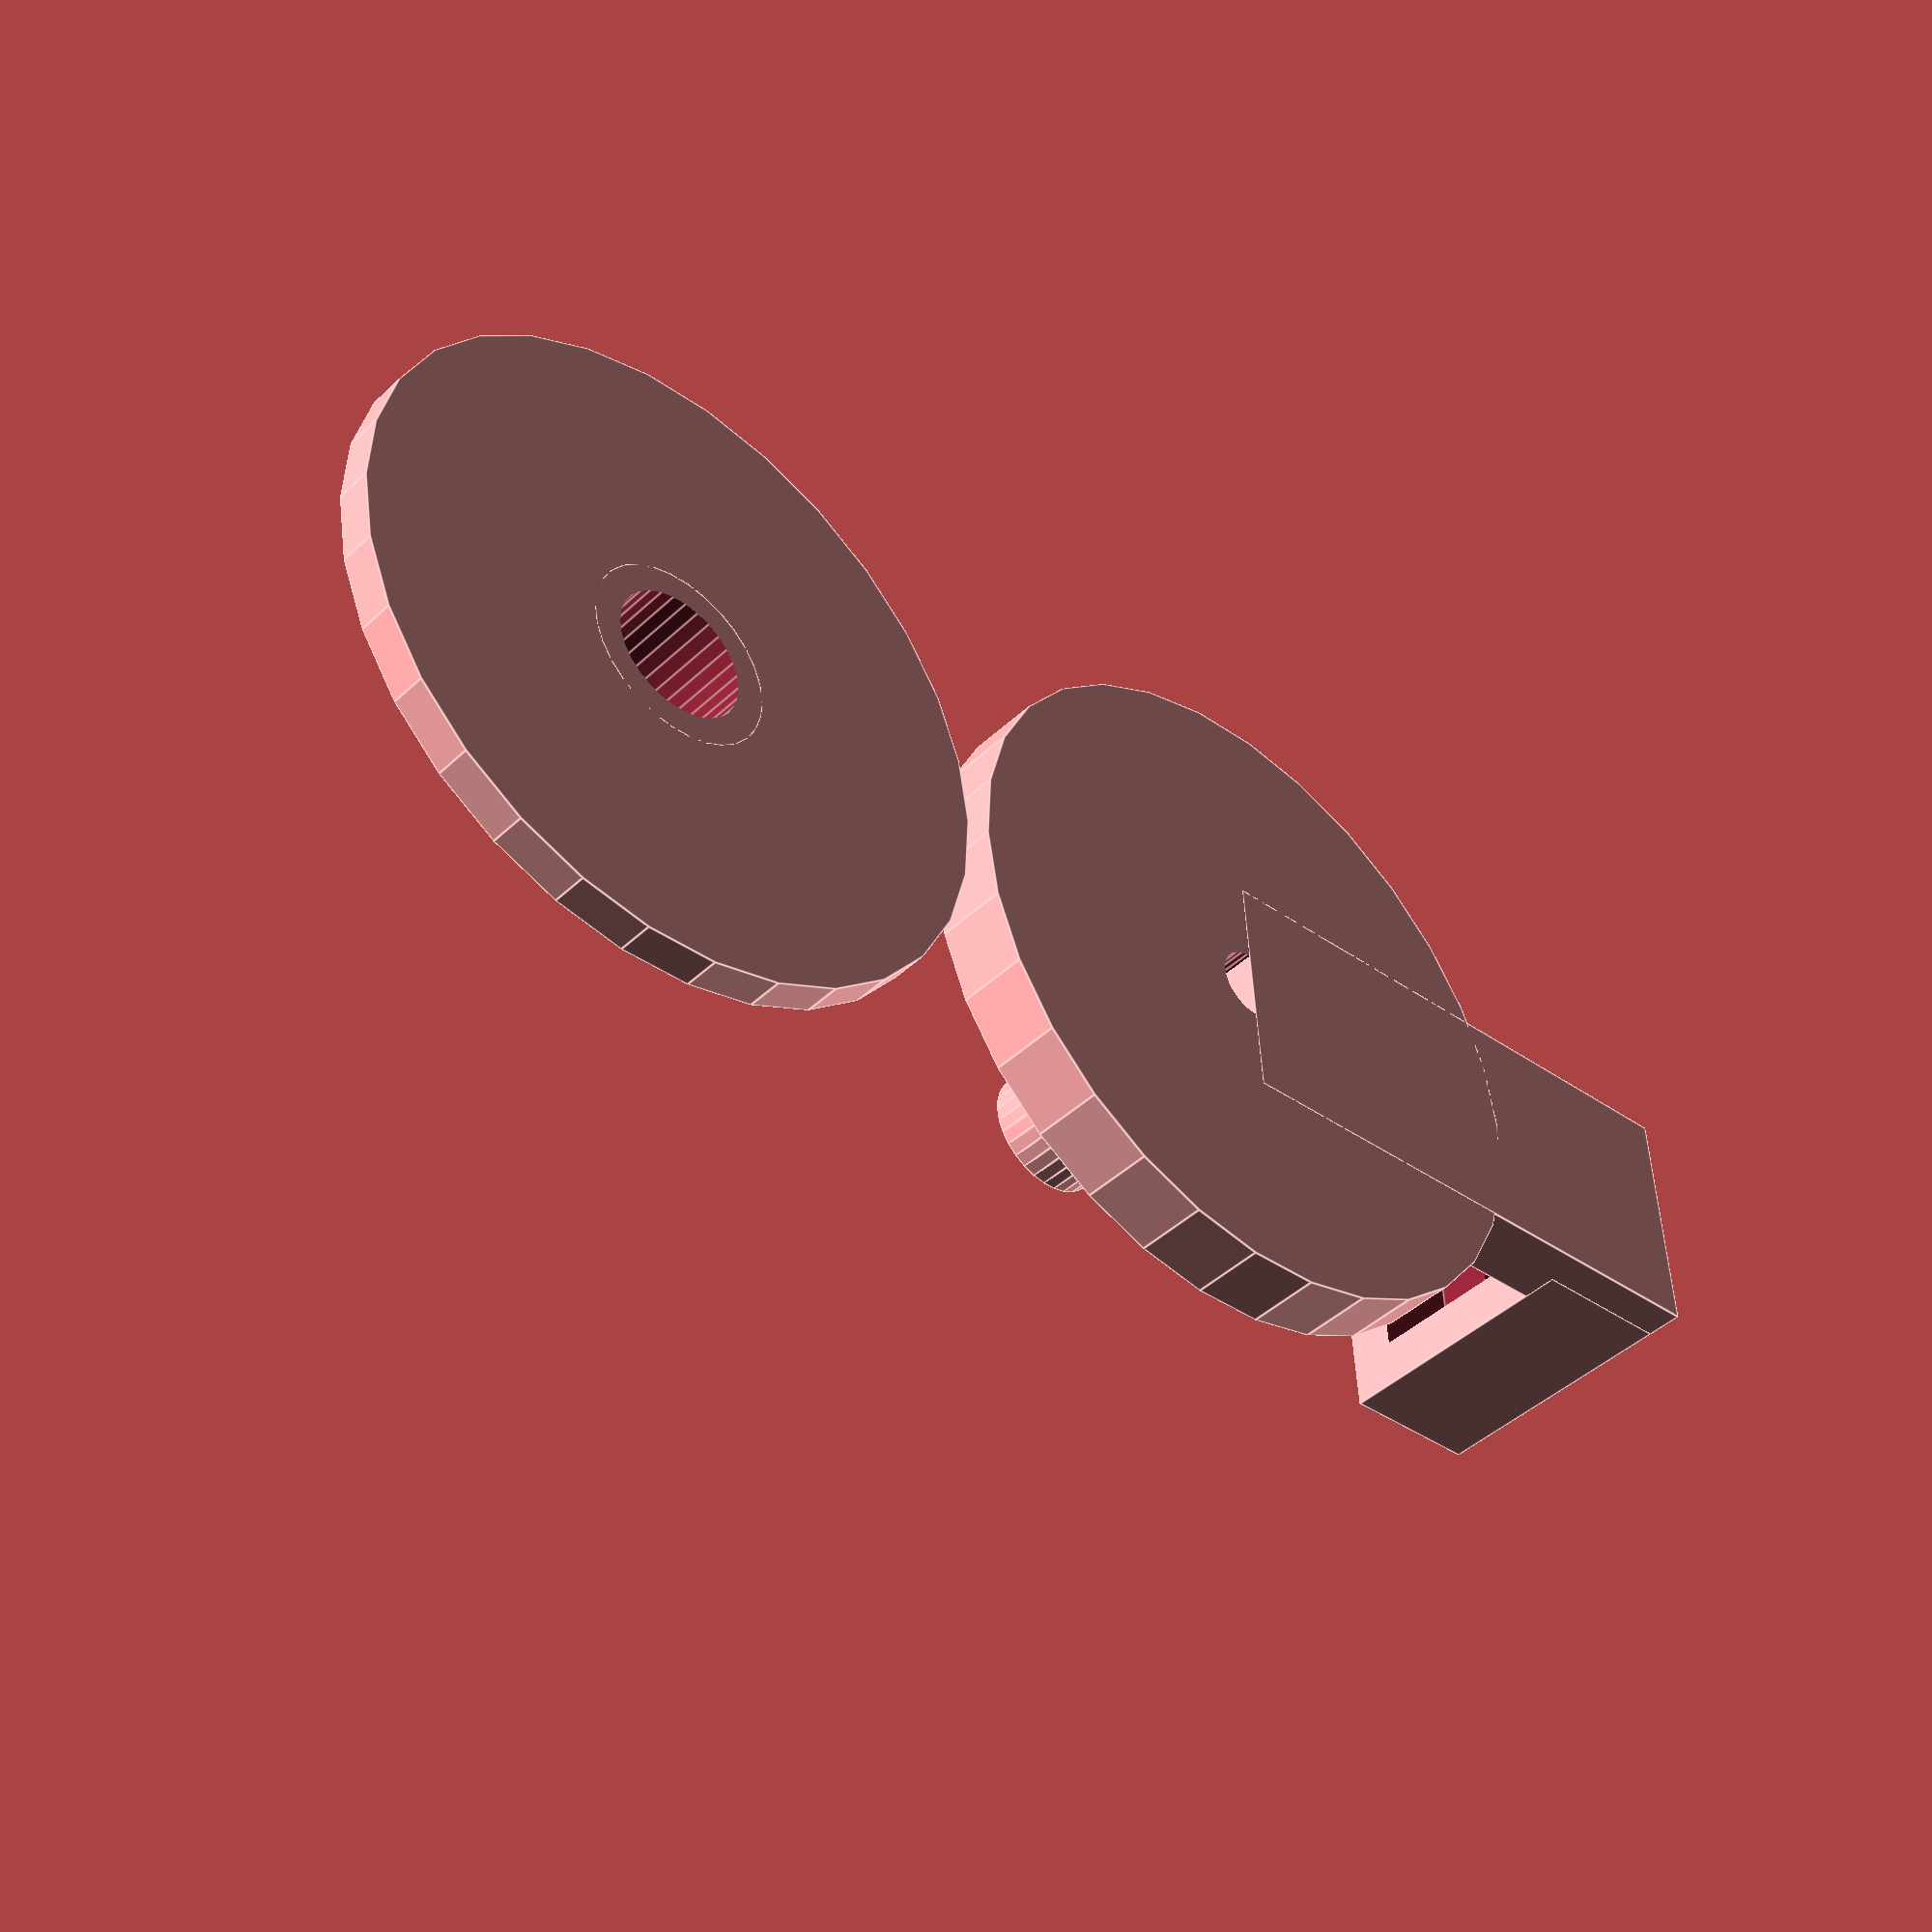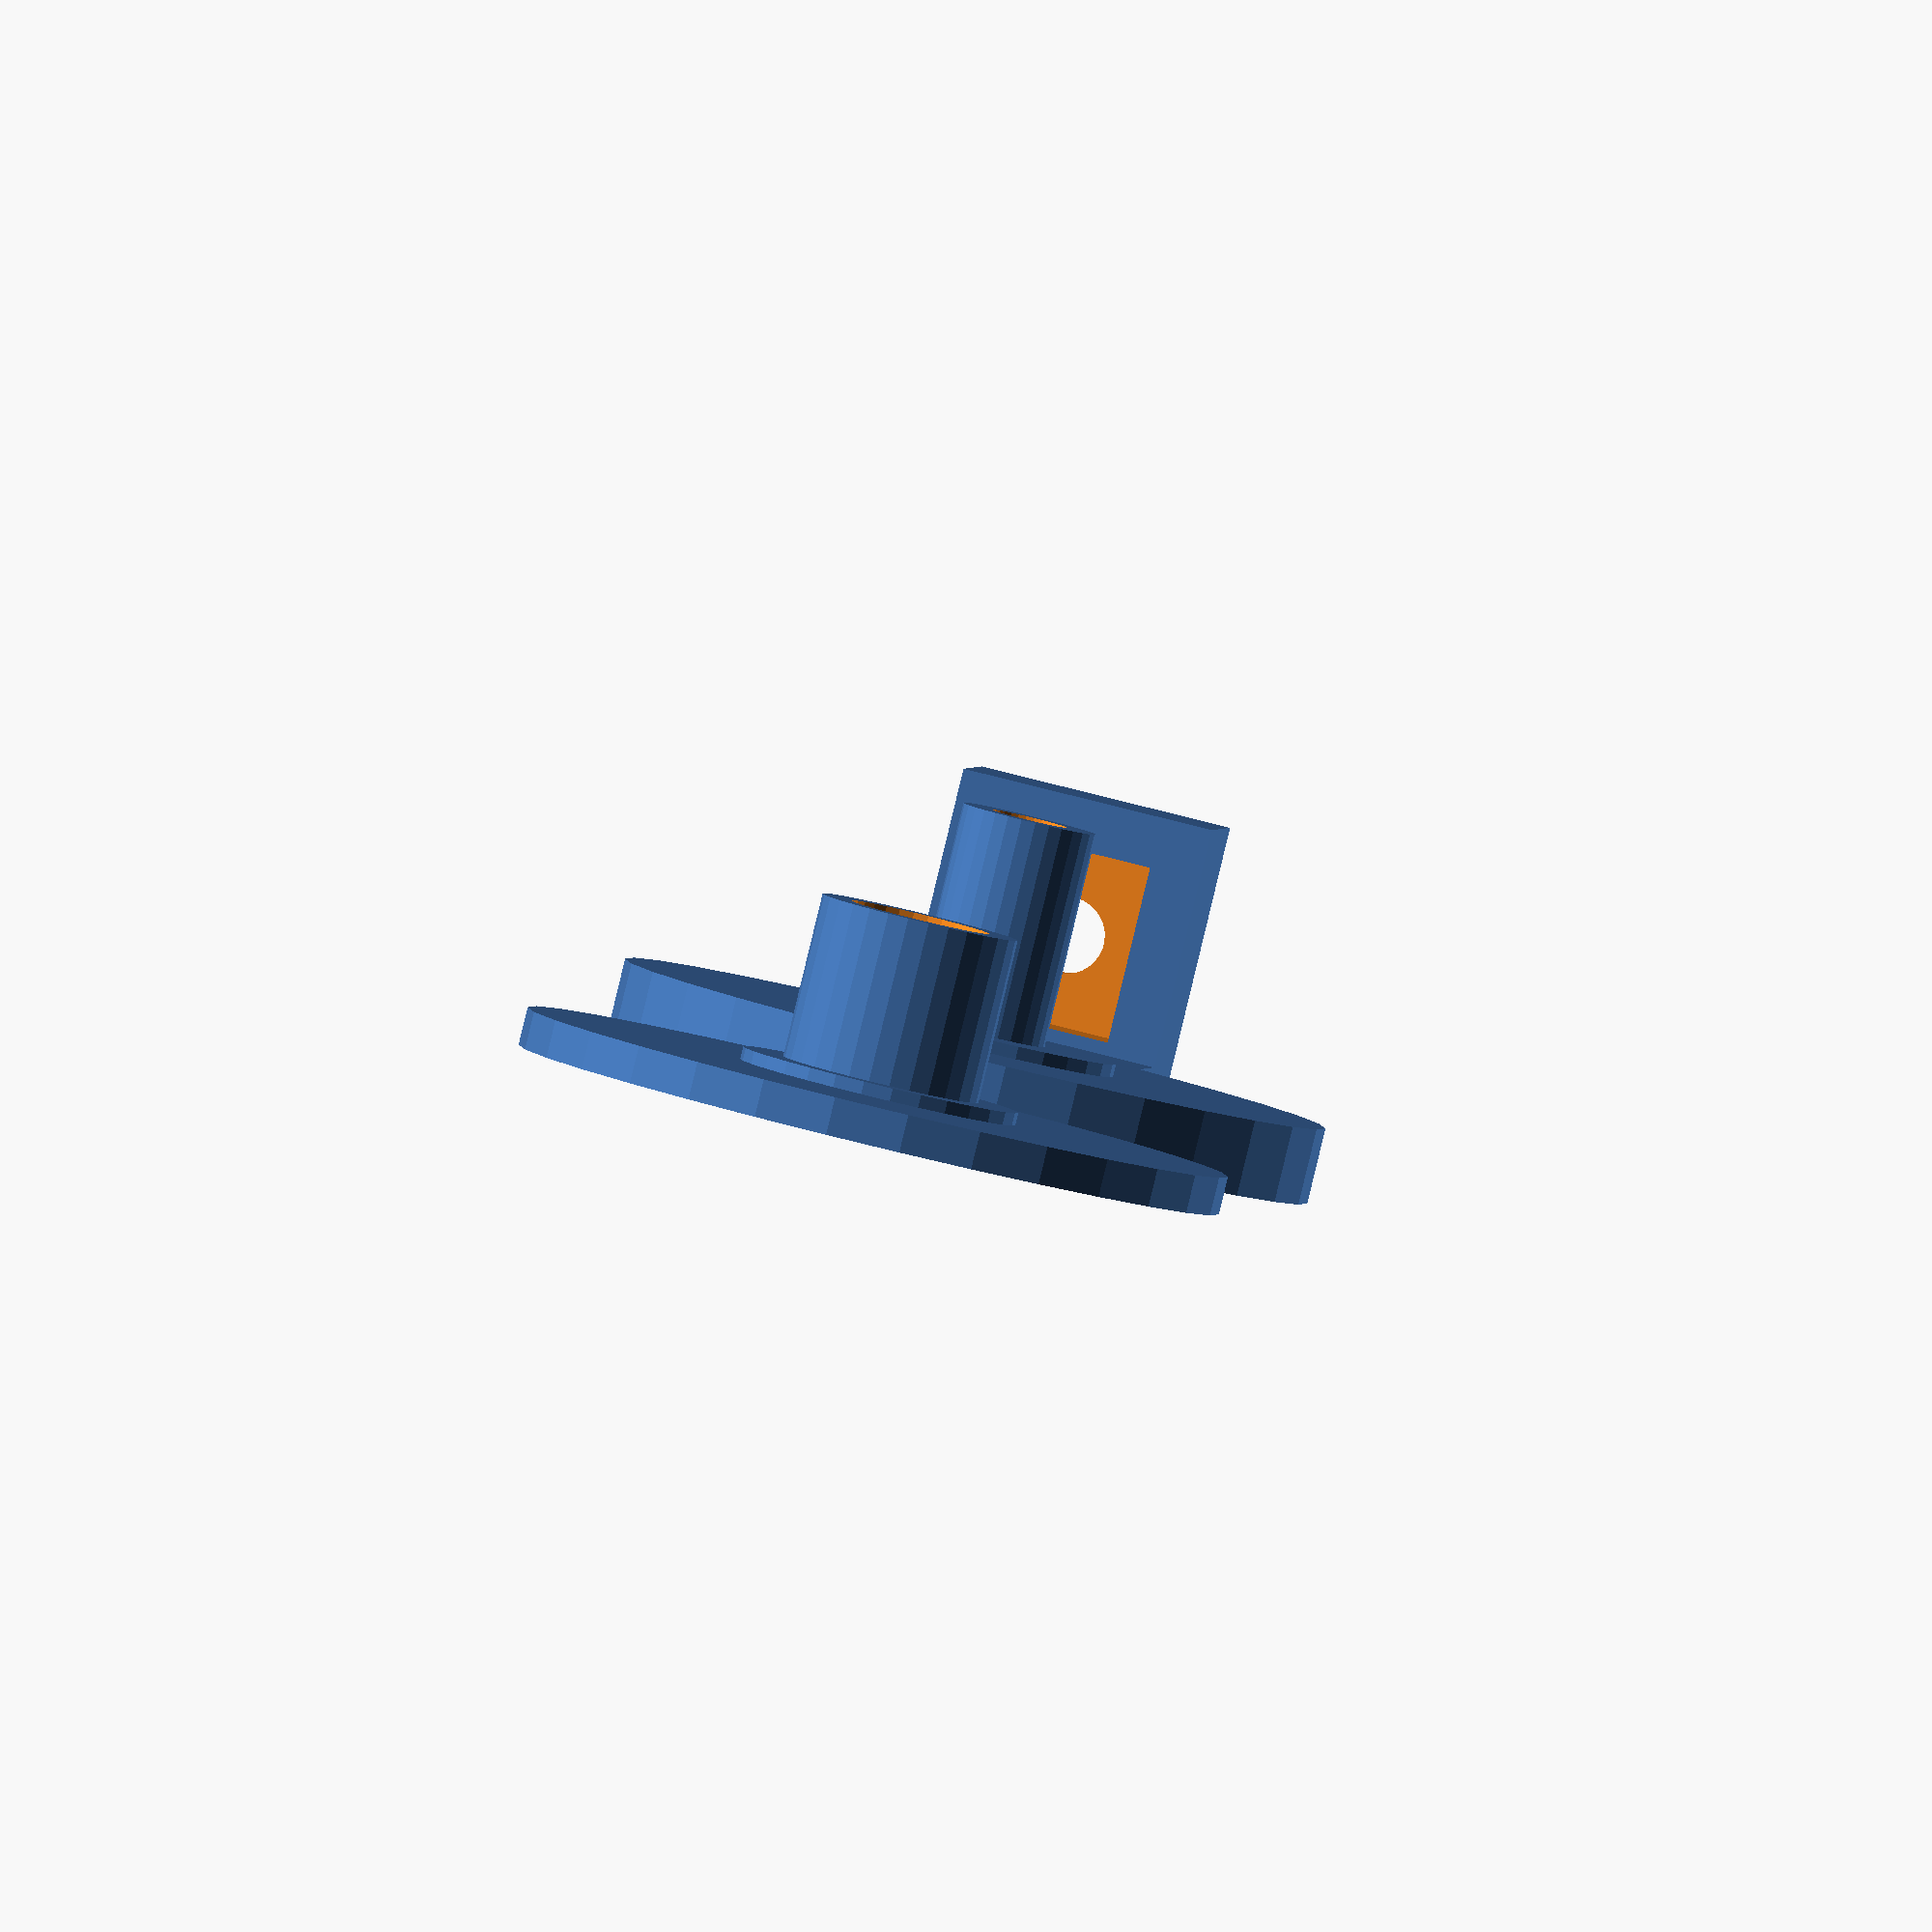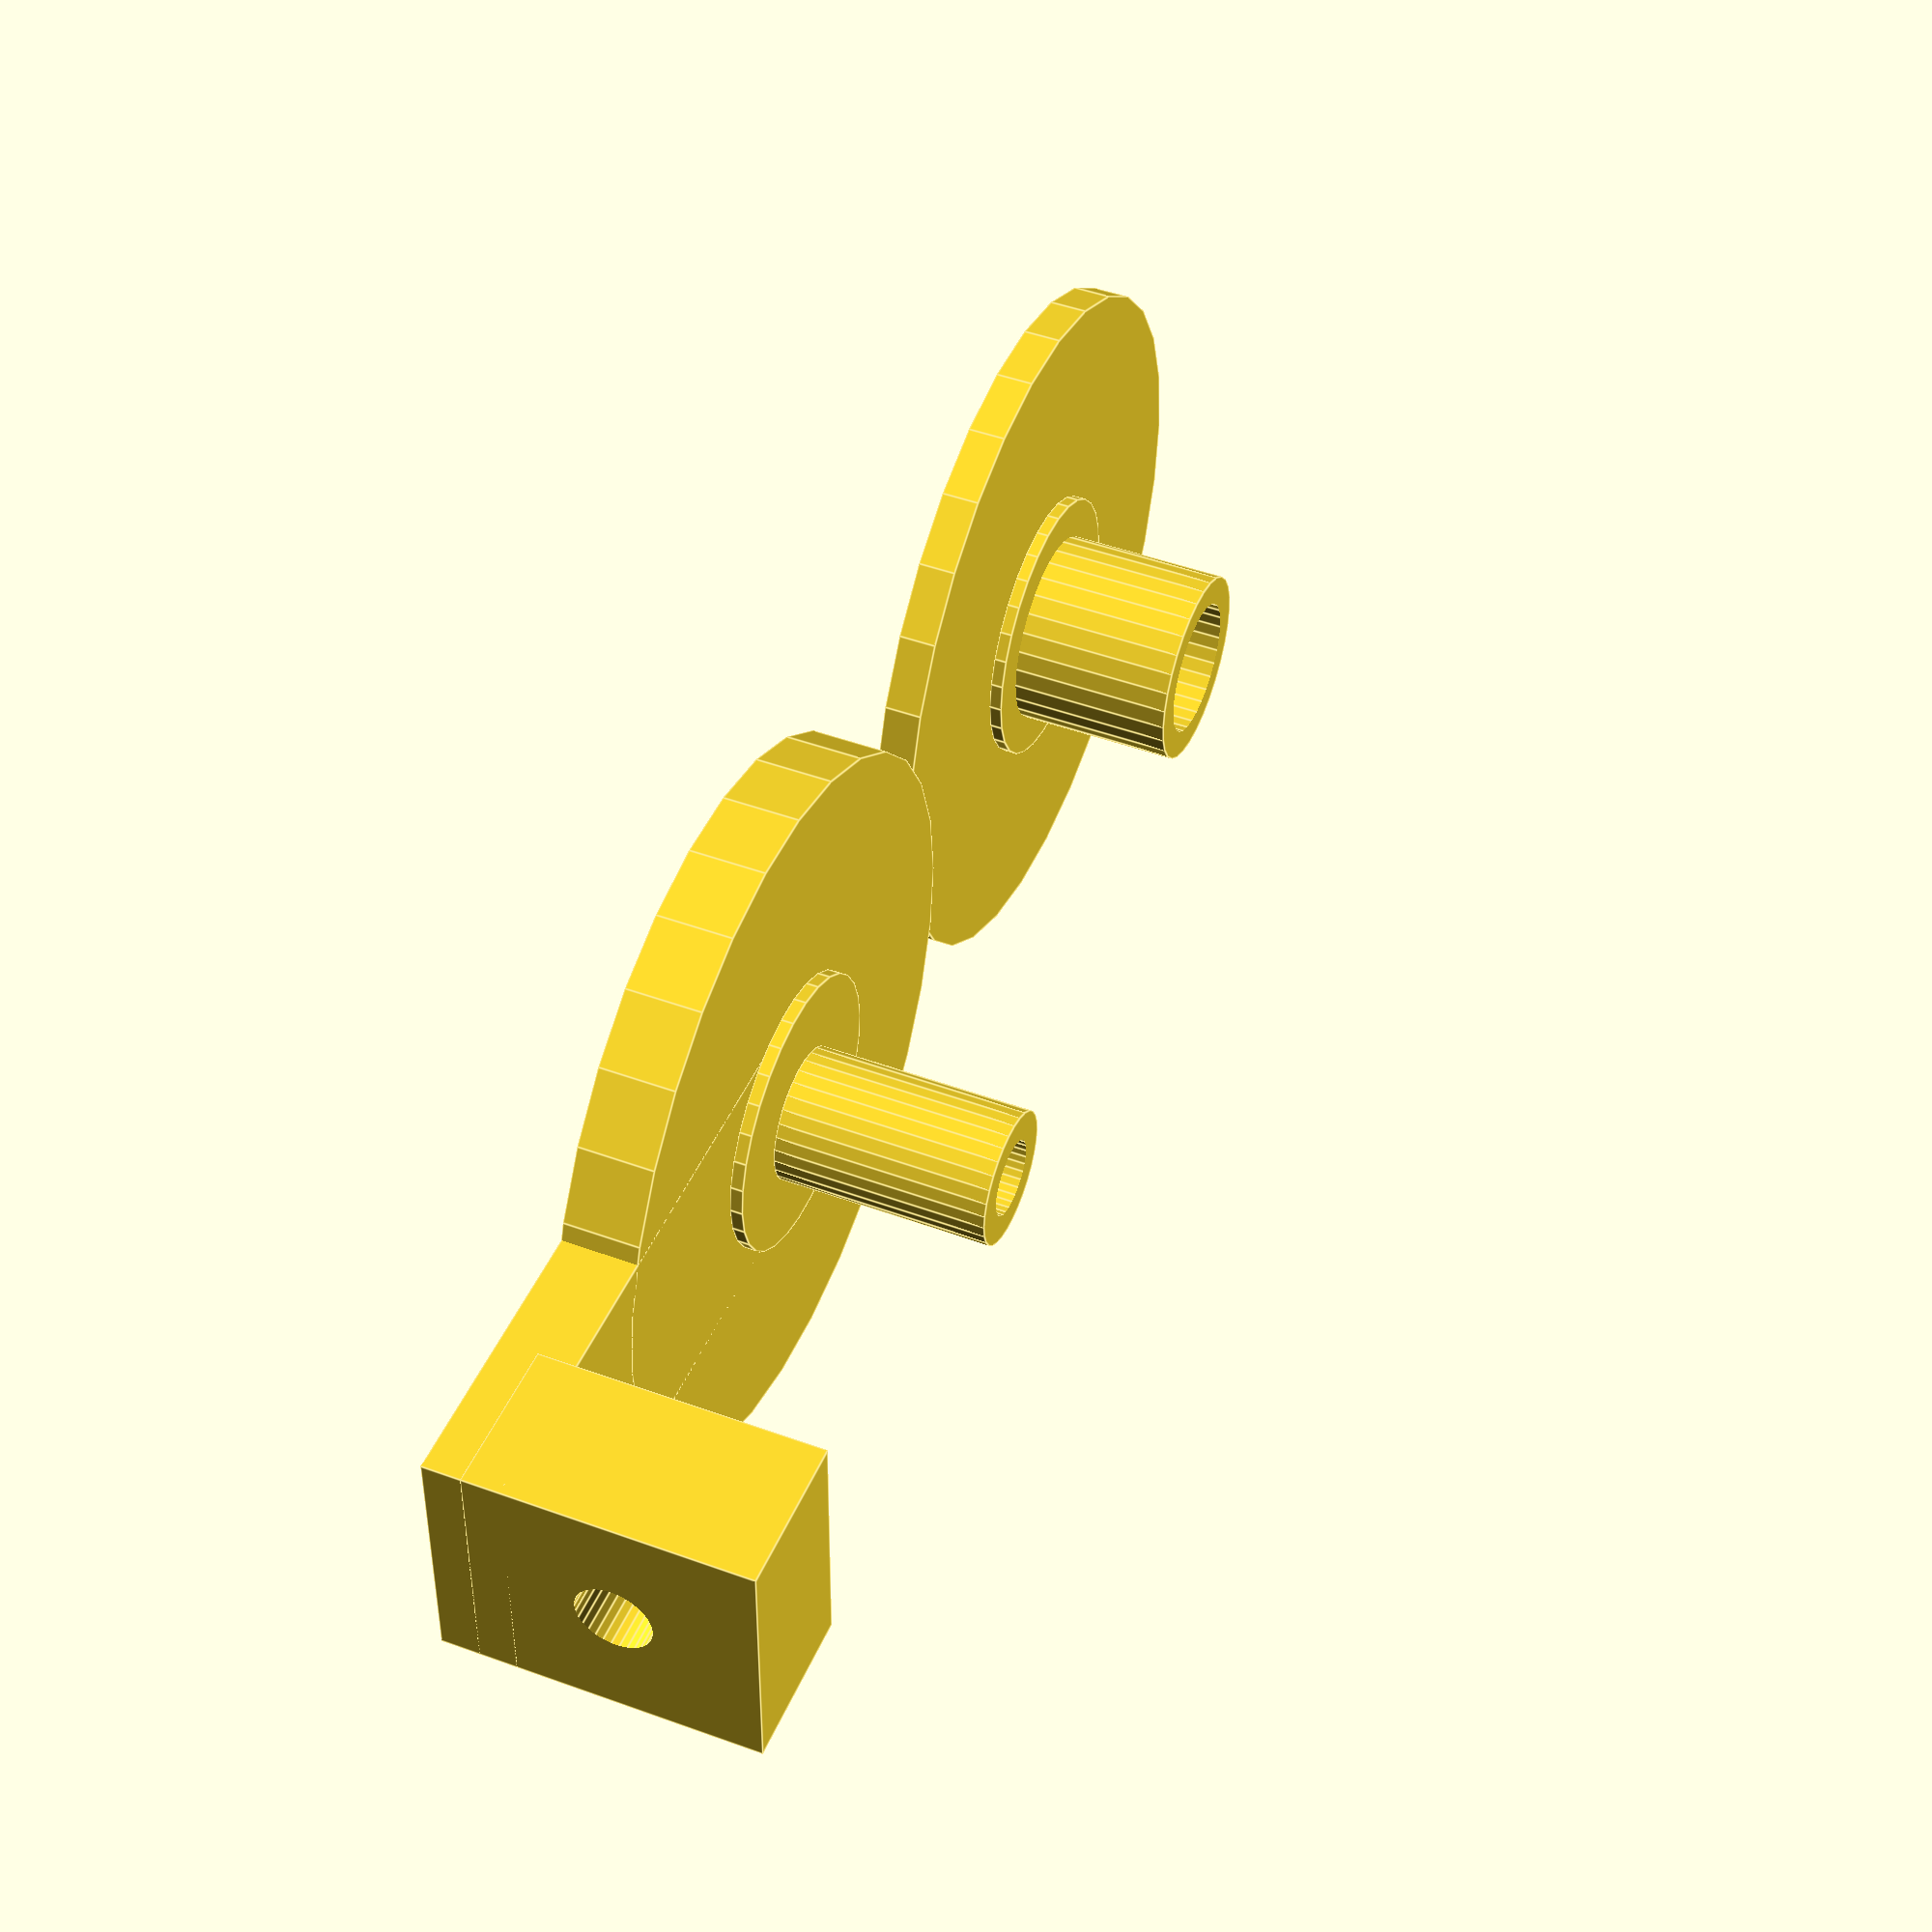
<openscad>
d2=22;
d1=8;
w=7;
t=1.5;
$fn=30;

module bearing(){
difference(){
cylinder(d=d2,h=w,center=true);
cylinder(d=d1,h=w+w,center=true);
}
}

//bearing();

module flange(){

    translate([0,0,-w/2-t-.5])
    difference(){
    union(){
    cylinder(d=d2+6,h=t);
    cylinder(d=d1-0.2,h=w+t);
    translate([0,0,t])cylinder(d=d1+3,h=0.5);
    }
    cylinder(d=d1-2-.5,h=w+w+w+w,center=true);
    //translate([0,0,w/2+t+.5])rotate([90,0,0])cylinder(d=5,h=w+w+w,center=true);
    }
}

module flange2(){
    translate([0,0,w/2+.5])
    difference(){
    union(){
    cylinder(d=d2+6,h=t+t);
    translate([0,0,-w-t-.5])cylinder(d=d1-2-0.7,h=w+t);
    translate([0,0,-.5])cylinder(d=d1+3,h=0.5);    
    }
    cylinder(d=3,h=w+w+w+w,center=true);
   // translate([0,0,w/2+t+.5])rotate([90,0,0])cylinder(d=5,h=w+w+w,center=true);
    } 
}


module bracket(){
   z = w+0.5+0.5+3;
   x=6/2+d2/2+10;
   difference(){
        union(){
           translate([x/2,0,z/2])cube([x,10,3],center=true); 
           translate([x-3,0,0])cube([6,10,z],center=true);
        }
    translate([x-5,0,0])cube([6,6,z-4],center=true);
    rotate([0,90,0],center=true) cylinder(d=3,h=100,center=true);
    }
    
}

module hanger(){
    flange2();
    bracket();
}

//bearing();
translate([0,0,w/2+1.5+0.5+1.5] )rotate([0,180,0])hanger();
translate([d2+3+4,0,w/2+1.5+.5])flange();




</openscad>
<views>
elev=223.2 azim=183.4 roll=41.9 proj=p view=edges
elev=87.5 azim=97.0 roll=346.4 proj=o view=solid
elev=133.1 azim=180.9 roll=247.5 proj=p view=edges
</views>
